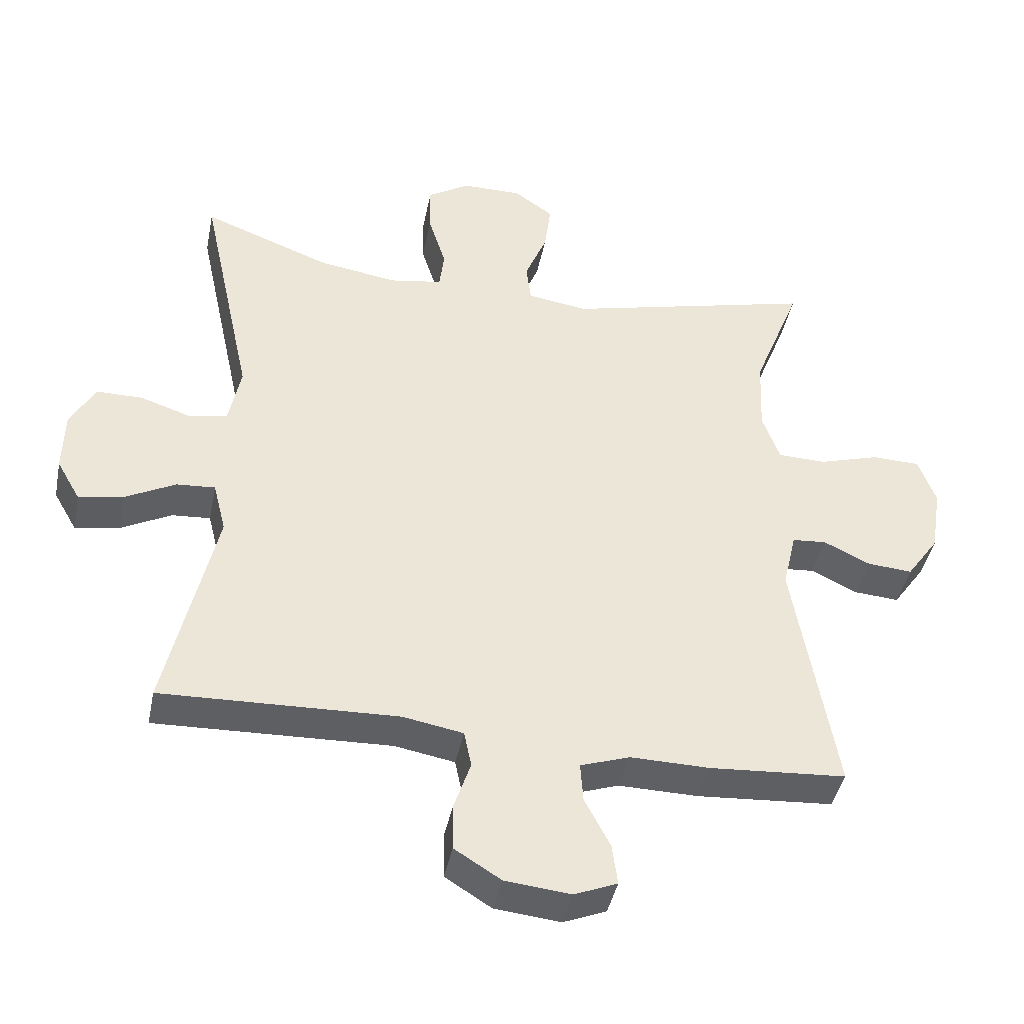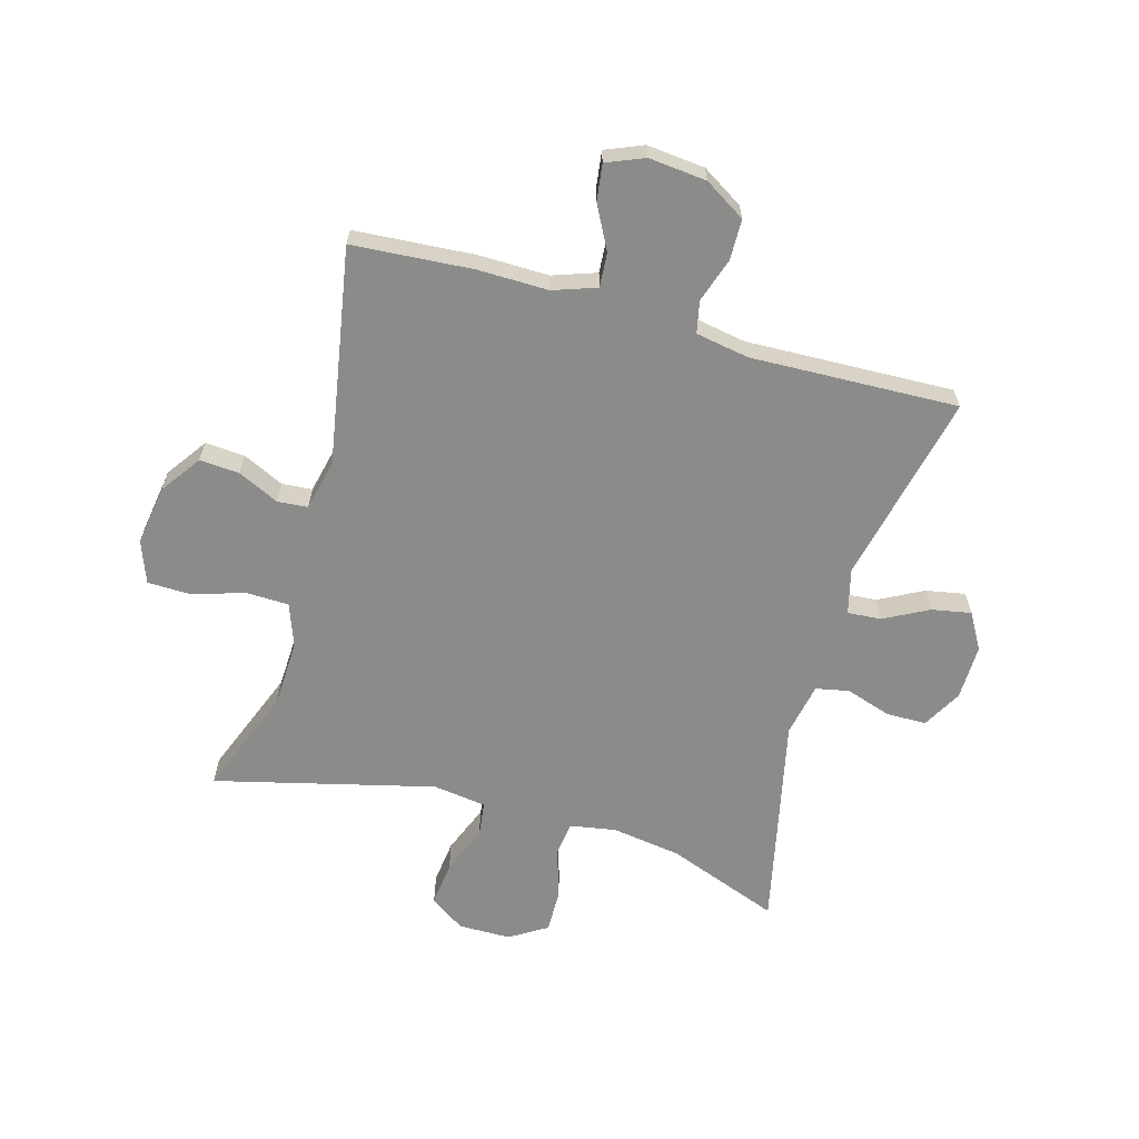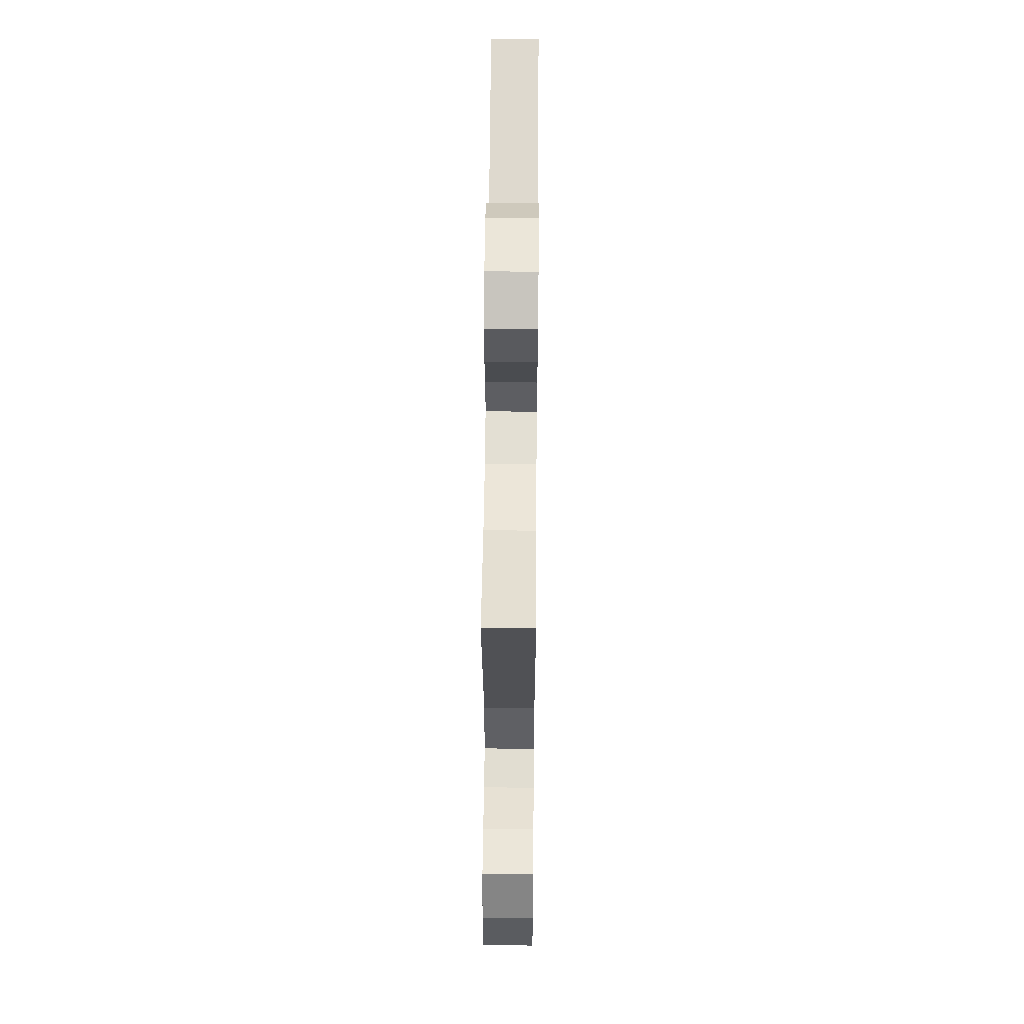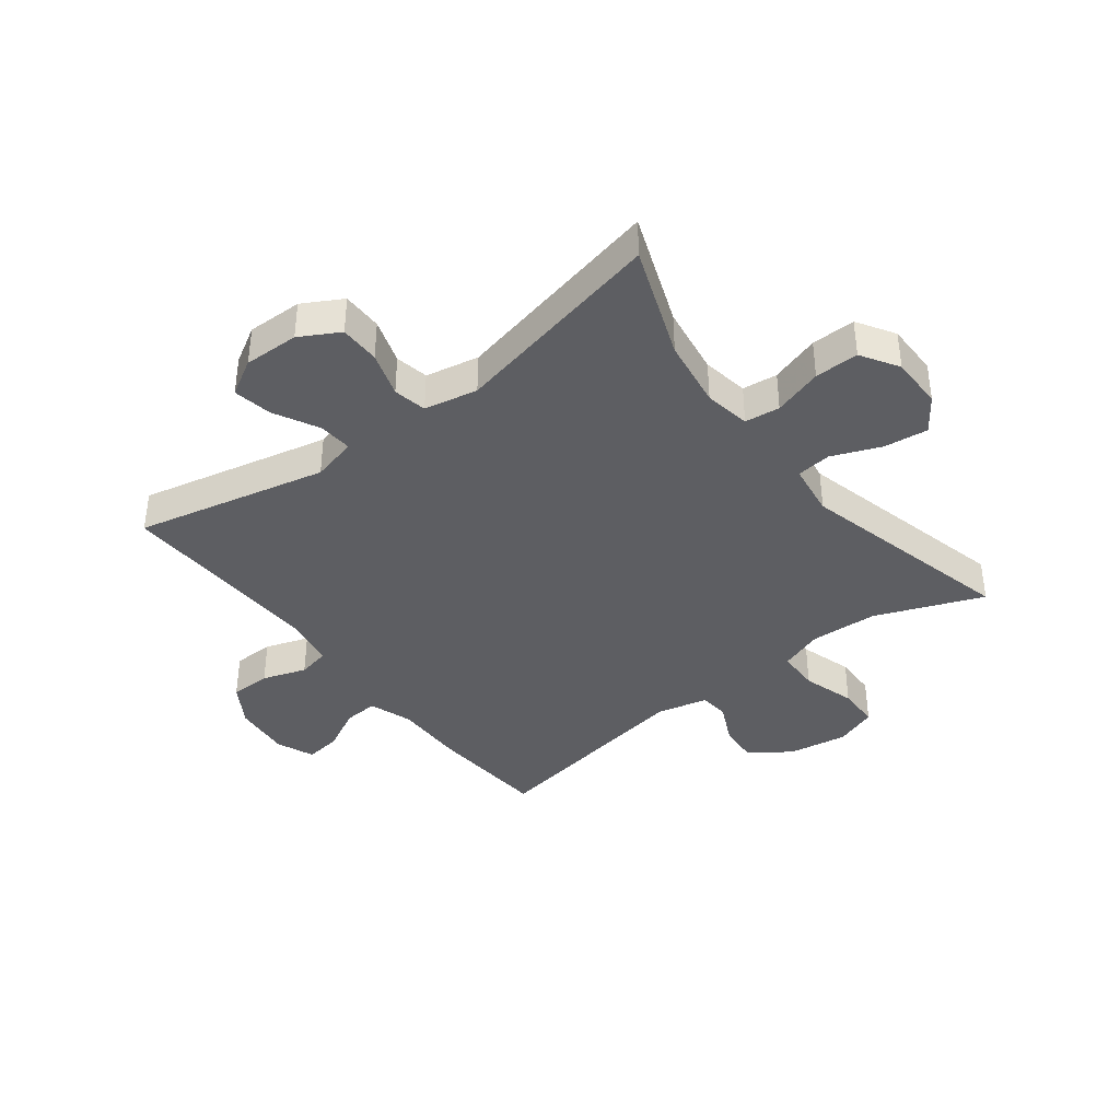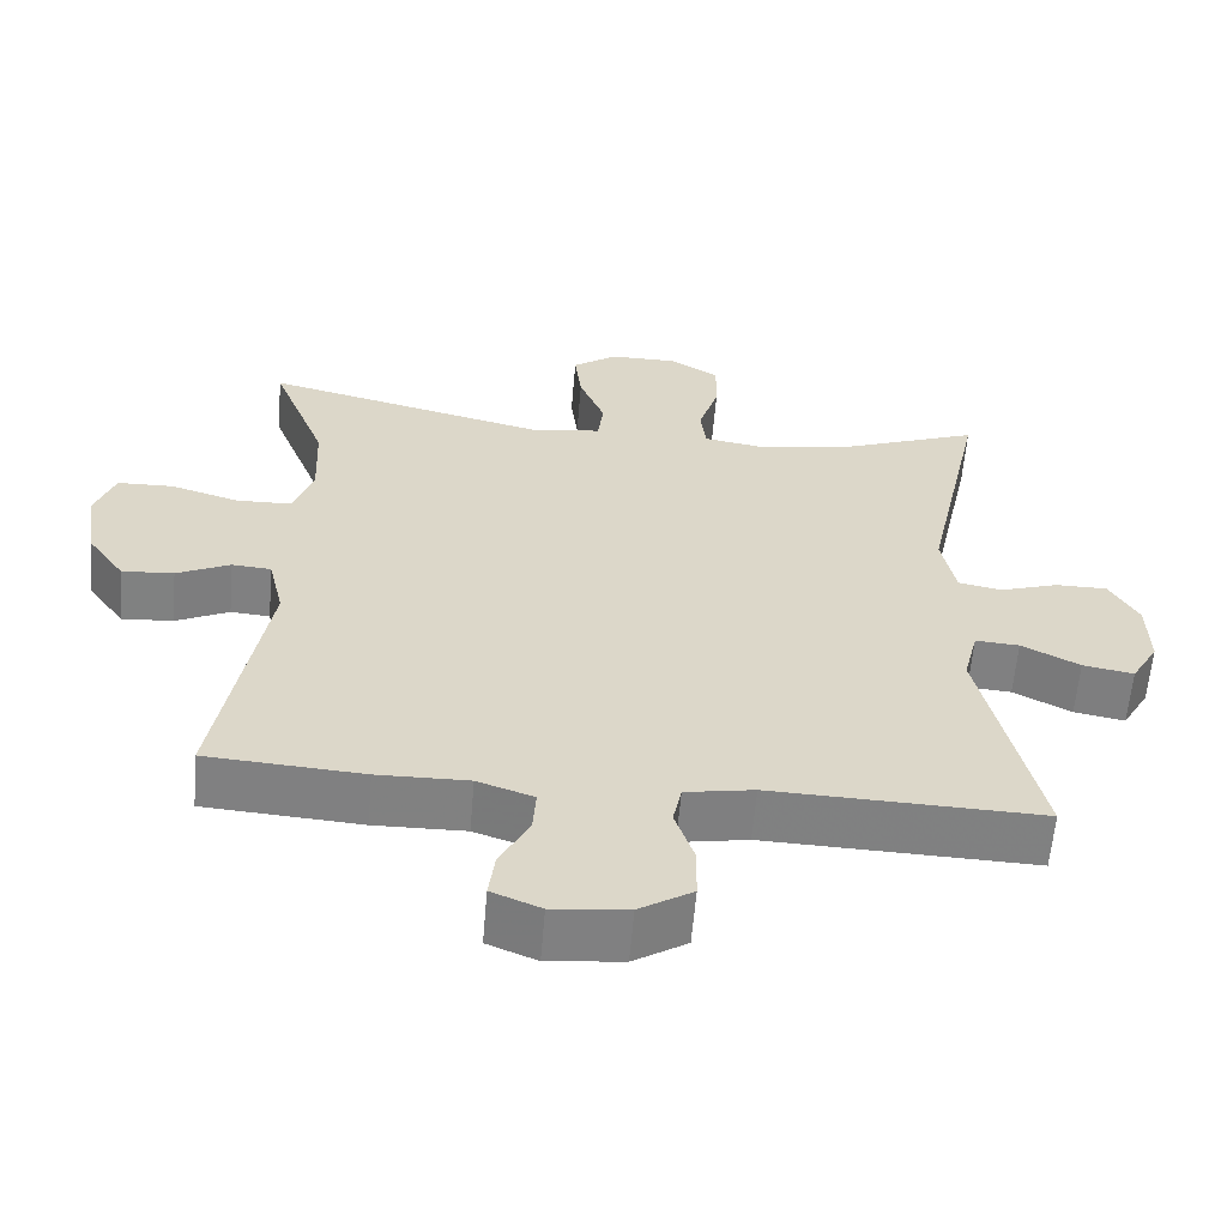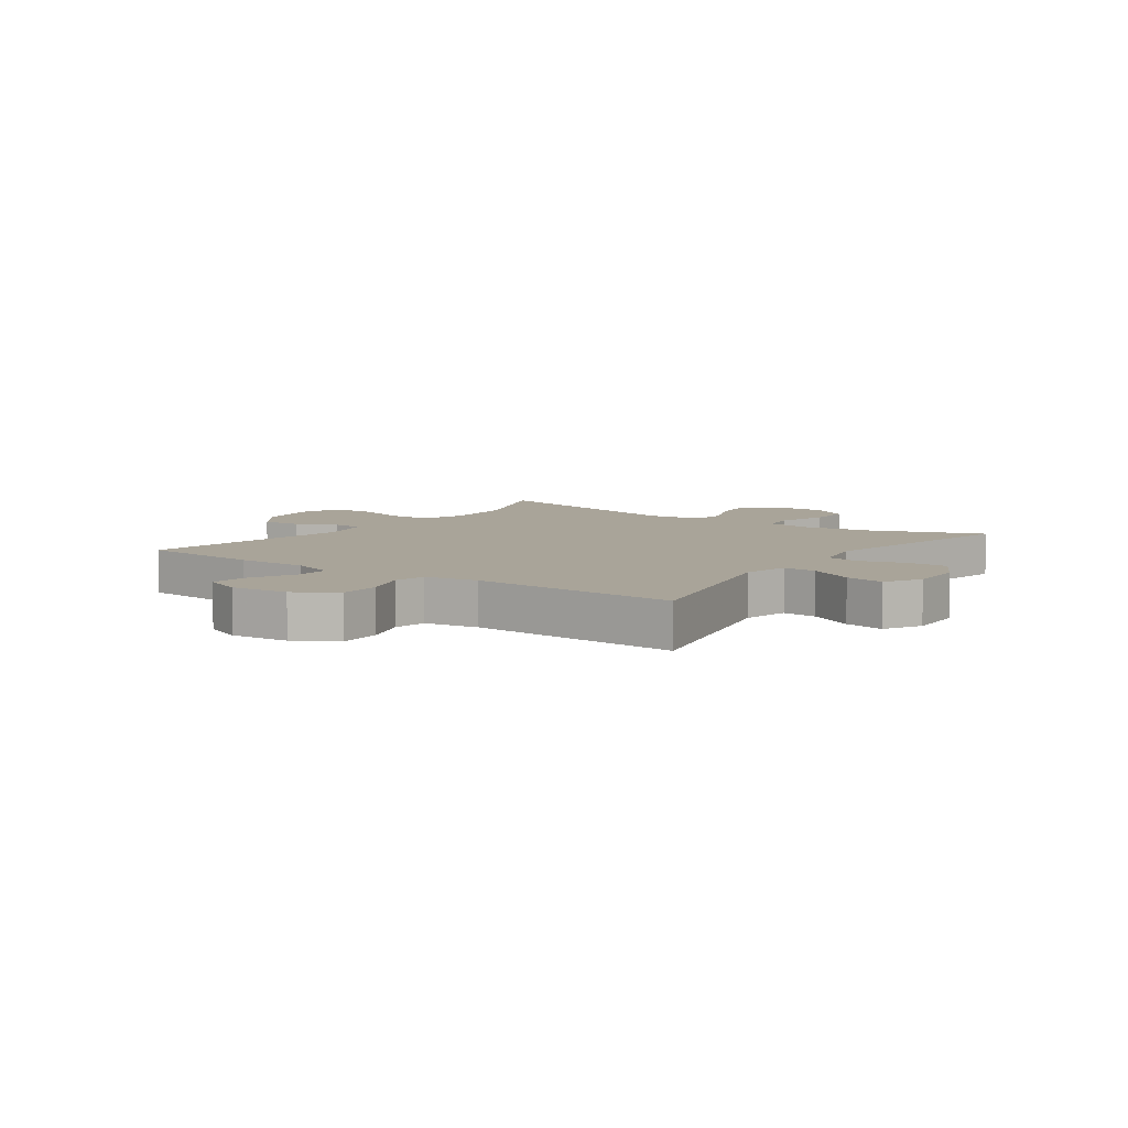
<metadata>
{"format":"obj","ext":"obj","renderer":"f3d","projection":"perspective","resolution":1024,"background":"white","views":[{"elev":-42.2,"azim":-11.3,"up":"+Z"},{"elev":-63.7,"azim":164.4,"up":"+Y"},{"elev":57.6,"azim":-89.5,"up":"+Z"},{"elev":-38.9,"azim":-52.4,"up":"+Y"},{"elev":-60.3,"azim":175.2,"up":"+Z"},{"elev":7.3,"azim":-144.5,"up":"+Y"}]}
</metadata>
<code>
v -0.5 0.07 0.5
v -0.31 0.07 0.428
v -0.193 0.07 0.41
v -0.115 0.07 0.423
v -0.108 0.07 0.482
v -0.134 0.07 0.565
v -0.135 0.07 0.639
v -0.072 0.07 0.678
v 0.017 0.07 0.678
v 0.075 0.07 0.637
v 0.066 0.07 0.563
v 0.033 0.07 0.481
v 0.04 0.07 0.422
v 0.13 0.07 0.409
v 0.5 0.07 0.5
v 0.429 0.07 0.319
v 0.424 0.07 0.205
v 0.45 0.07 0.132
v 0.522 0.07 0.13
v 0.611 0.07 0.157
v 0.683 0.07 0.155
v 0.709 0.07 0.084
v 0.693 0.07 -0.016
v 0.645 0.07 -0.084
v 0.578 0.07 -0.079
v 0.509 0.07 -0.046
v 0.458 0.07 -0.05
v 0.438 0.07 -0.136
v 0.5 0.07 -0.5
v 0.297 0.07 -0.514
v 0.179 0.07 -0.512
v 0.106 0.07 -0.537
v 0.11 0.07 -0.595
v 0.148 0.07 -0.668
v 0.156 0.07 -0.729
v 0.092 0.07 -0.755
v -0.005 0.07 -0.745
v -0.074 0.07 -0.702
v -0.075 0.07 -0.633
v -0.05 0.07 -0.559
v -0.061 0.07 -0.505
v -0.15 0.07 -0.489
v -0.5 0.07 -0.5
v -0.427 0.07 -0.178
v -0.446 0.07 -0.102
v -0.503 0.07 -0.106
v -0.578 0.07 -0.145
v -0.644 0.07 -0.157
v -0.679 0.07 -0.096
v -0.677 0.07 -0.003
v -0.64 0.07 0.063
v -0.572 0.07 0.063
v -0.496 0.07 0.038
v -0.44 0.07 0.049
v -0.422 0.07 0.139
v -0.5 0 0.5
v -0.31 0 0.428
v -0.193 0 0.41
v -0.115 0 0.423
v -0.108 0 0.482
v -0.134 0 0.565
v -0.135 0 0.639
v -0.072 0 0.678
v 0.017 0 0.678
v 0.075 0 0.637
v 0.066 0 0.563
v 0.033 0 0.481
v 0.04 0 0.422
v 0.13 0 0.409
v 0.5 0 0.5
v 0.429 0 0.319
v 0.424 0 0.205
v 0.45 0 0.132
v 0.522 0 0.13
v 0.611 0 0.157
v 0.683 0 0.155
v 0.709 0 0.084
v 0.693 0 -0.016
v 0.645 0 -0.084
v 0.578 0 -0.079
v 0.509 0 -0.046
v 0.458 0 -0.05
v 0.438 0 -0.136
v 0.5 0 -0.5
v 0.297 0 -0.514
v 0.179 0 -0.512
v 0.106 0 -0.537
v 0.11 0 -0.595
v 0.148 0 -0.668
v 0.156 0 -0.729
v 0.092 0 -0.755
v -0.005 0 -0.745
v -0.074 0 -0.702
v -0.075 0 -0.633
v -0.05 0 -0.559
v -0.061 0 -0.505
v -0.15 0 -0.489
v -0.5 0 -0.5
v -0.427 0 -0.178
v -0.446 0 -0.102
v -0.503 0 -0.106
v -0.578 0 -0.145
v -0.644 0 -0.157
v -0.679 0 -0.096
v -0.677 0 -0.003
v -0.64 0 0.063
v -0.572 0 0.063
v -0.496 0 0.038
v -0.44 0 0.049
v -0.422 0 0.139
f 51 52 53
f 50 51 53
f 49 50 53
f 48 49 53
f 47 48 53
f 46 47 53
f 45 46 53 54
f 44 45 54 55
f 42 43 44
f 41 42 44 55
f 38 39 40
f 37 38 40
f 36 37 40
f 35 36 40
f 34 35 40
f 33 34 40
f 32 33 40 41
f 55 1 2
f 41 55 2
f 32 41 2
f 31 32 2
f 31 2 3
f 30 31 3
f 29 30 3
f 28 29 3
f 24 25 26
f 23 24 26
f 22 23 26
f 21 22 26
f 20 21 26
f 19 20 26
f 18 19 26 27
f 28 3 4
f 27 28 4
f 18 27 4
f 17 18 4
f 14 15 16
f 16 17 4
f 14 16 4
f 13 14 4
f 10 11 12
f 9 10 12
f 8 9 12
f 7 8 12
f 6 7 12
f 5 6 12
f 4 5 12 13
f 108 107 106
f 108 106 105
f 108 105 104
f 108 104 103
f 108 103 102
f 108 102 101
f 109 108 101 100
f 110 109 100 99
f 99 98 97
f 110 99 97 96
f 95 94 93
f 95 93 92
f 95 92 91
f 95 91 90
f 95 90 89
f 95 89 88
f 96 95 88 87
f 57 56 110
f 57 110 96
f 57 96 87
f 57 87 86
f 58 57 86
f 58 86 85
f 58 85 84
f 58 84 83
f 81 80 79
f 81 79 78
f 81 78 77
f 81 77 76
f 81 76 75
f 81 75 74
f 82 81 74 73
f 59 58 83
f 59 83 82
f 59 82 73
f 59 73 72
f 71 70 69
f 59 72 71
f 59 71 69
f 59 69 68
f 67 66 65
f 67 65 64
f 67 64 63
f 67 63 62
f 67 62 61
f 67 61 60
f 68 67 60 59
f 1 56 57 2
f 2 57 58 3
f 3 58 59 4
f 4 59 60 5
f 5 60 61 6
f 6 61 62 7
f 7 62 63 8
f 8 63 64 9
f 9 64 65 10
f 10 65 66 11
f 11 66 67 12
f 12 67 68 13
f 13 68 69 14
f 14 69 70 15
f 15 70 71 16
f 16 71 72 17
f 17 72 73 18
f 18 73 74 19
f 19 74 75 20
f 20 75 76 21
f 21 76 77 22
f 22 77 78 23
f 23 78 79 24
f 24 79 80 25
f 25 80 81 26
f 26 81 82 27
f 27 82 83 28
f 28 83 84 29
f 29 84 85 30
f 30 85 86 31
f 31 86 87 32
f 32 87 88 33
f 33 88 89 34
f 34 89 90 35
f 35 90 91 36
f 36 91 92 37
f 37 92 93 38
f 38 93 94 39
f 39 94 95 40
f 40 95 96 41
f 41 96 97 42
f 42 97 98 43
f 43 98 99 44
f 44 99 100 45
f 45 100 101 46
f 46 101 102 47
f 47 102 103 48
f 48 103 104 49
f 49 104 105 50
f 50 105 106 51
f 51 106 107 52
f 52 107 108 53
f 53 108 109 54
f 54 109 110 55
f 55 110 56 1

</code>
